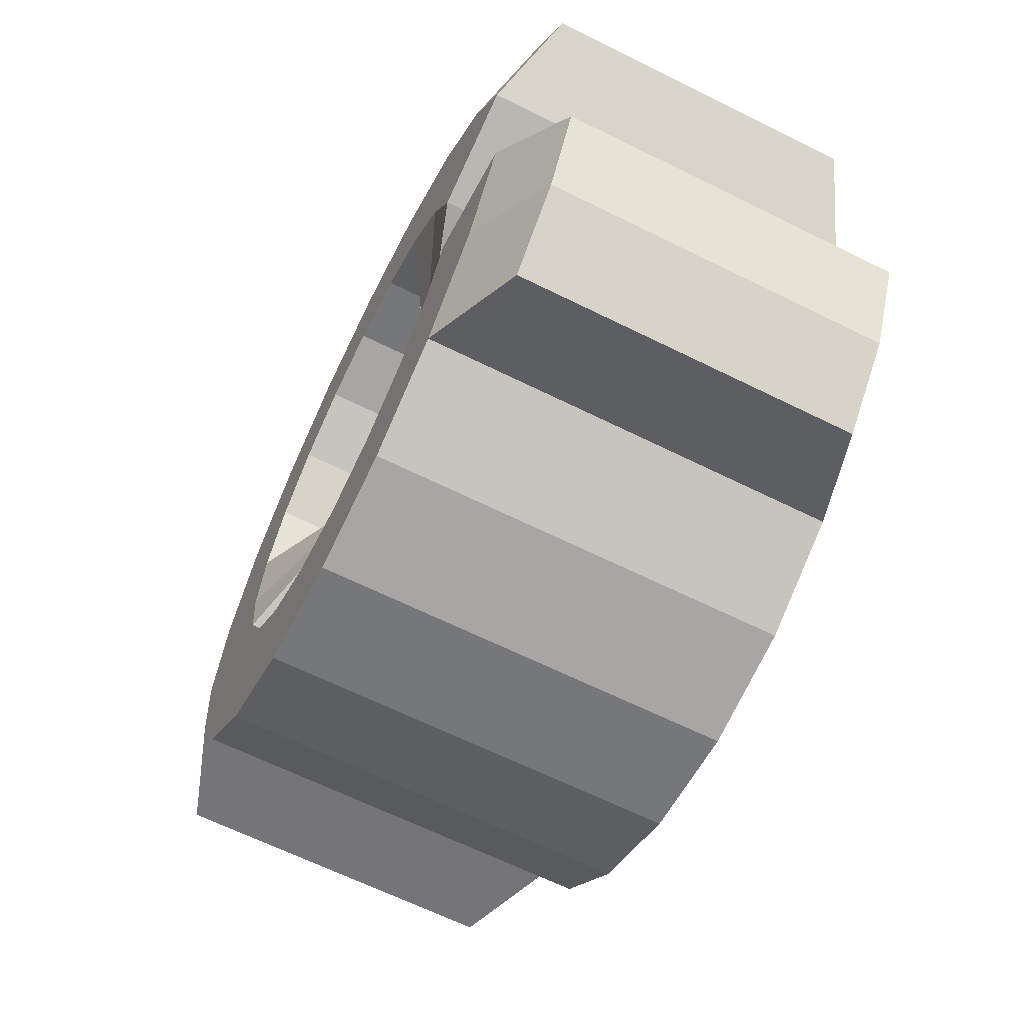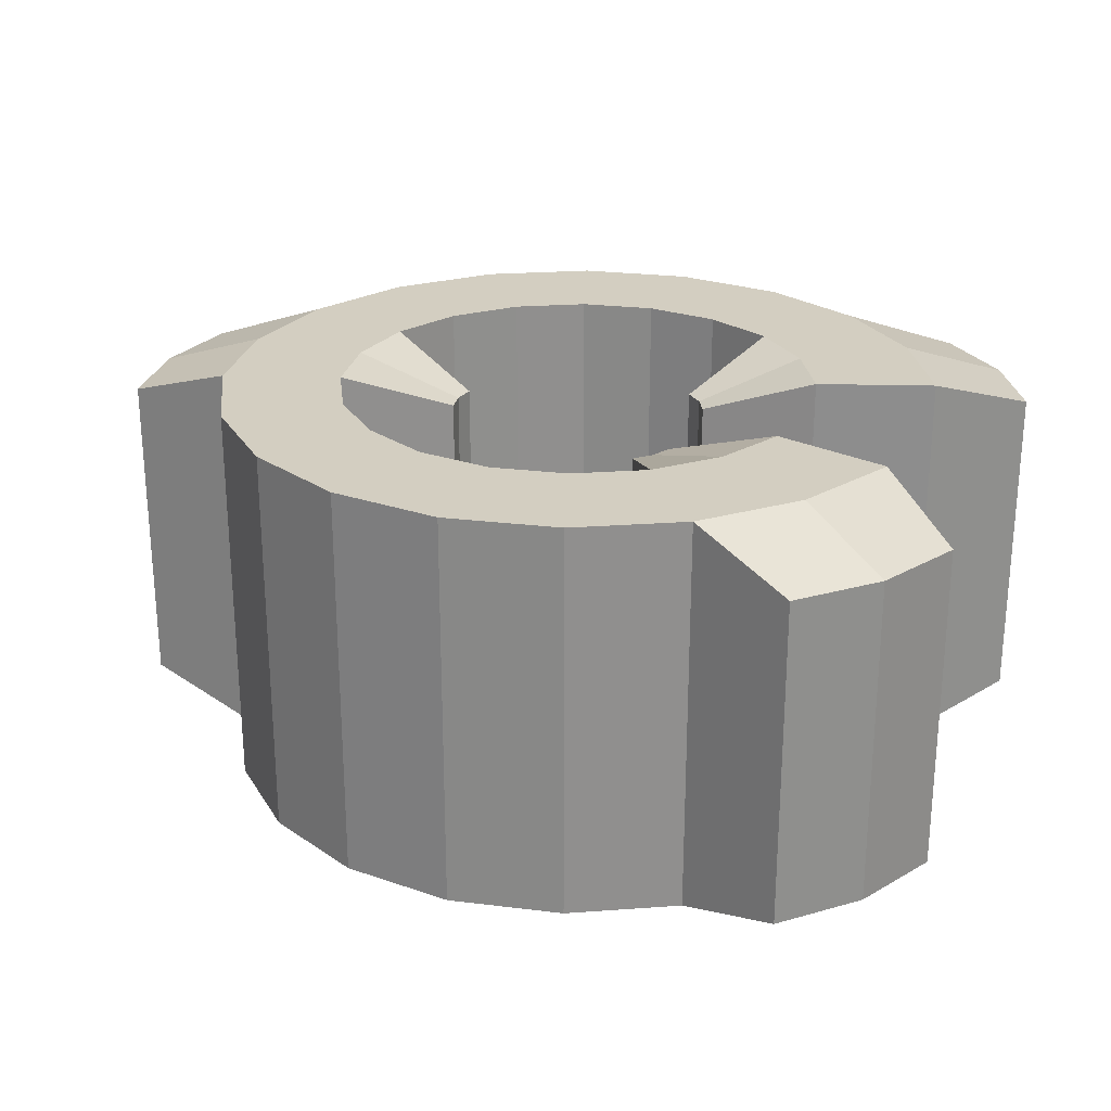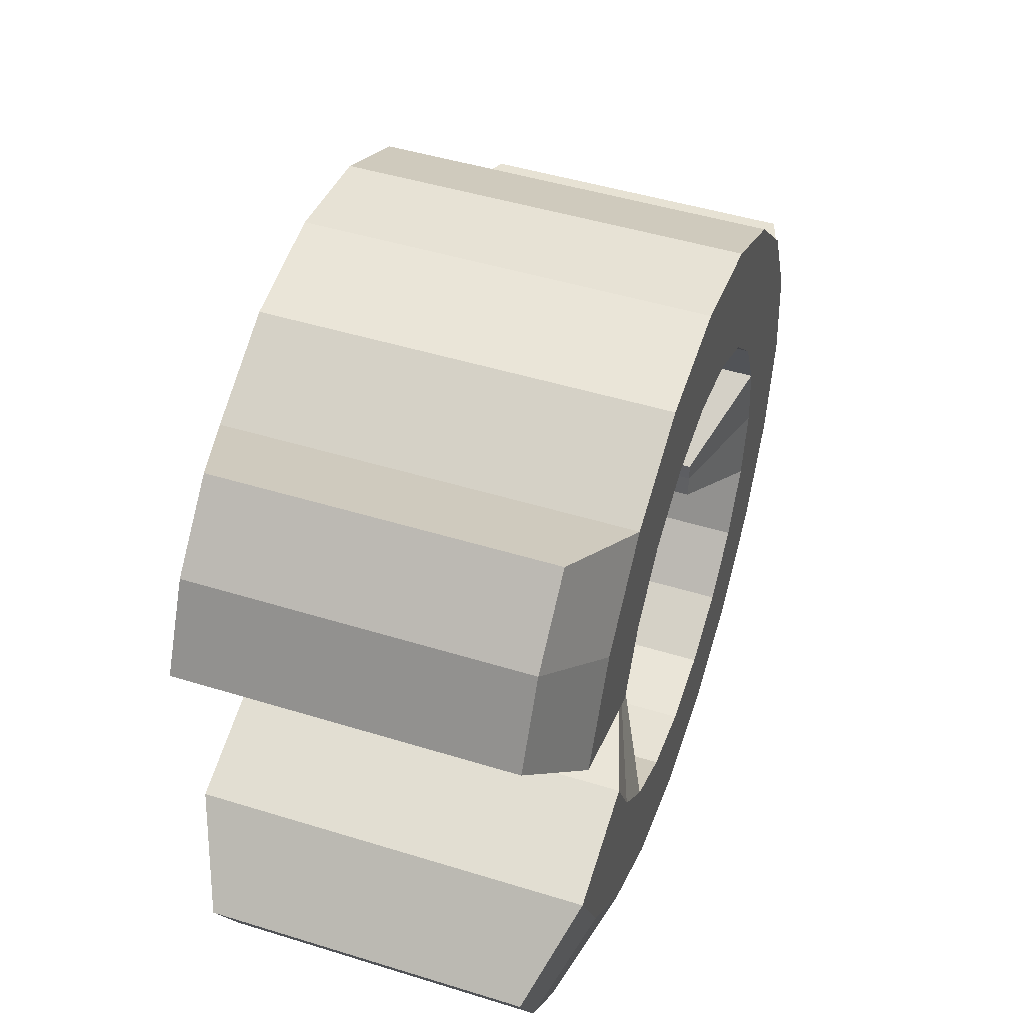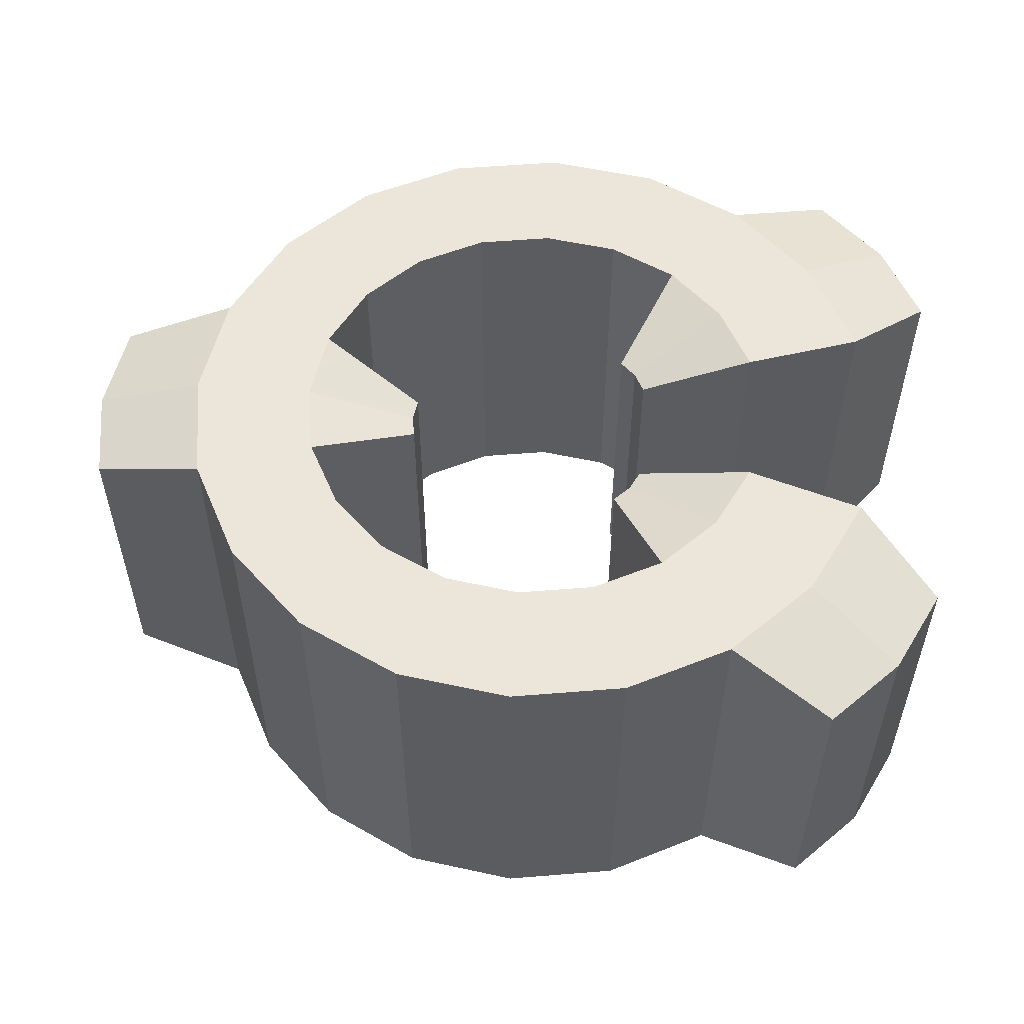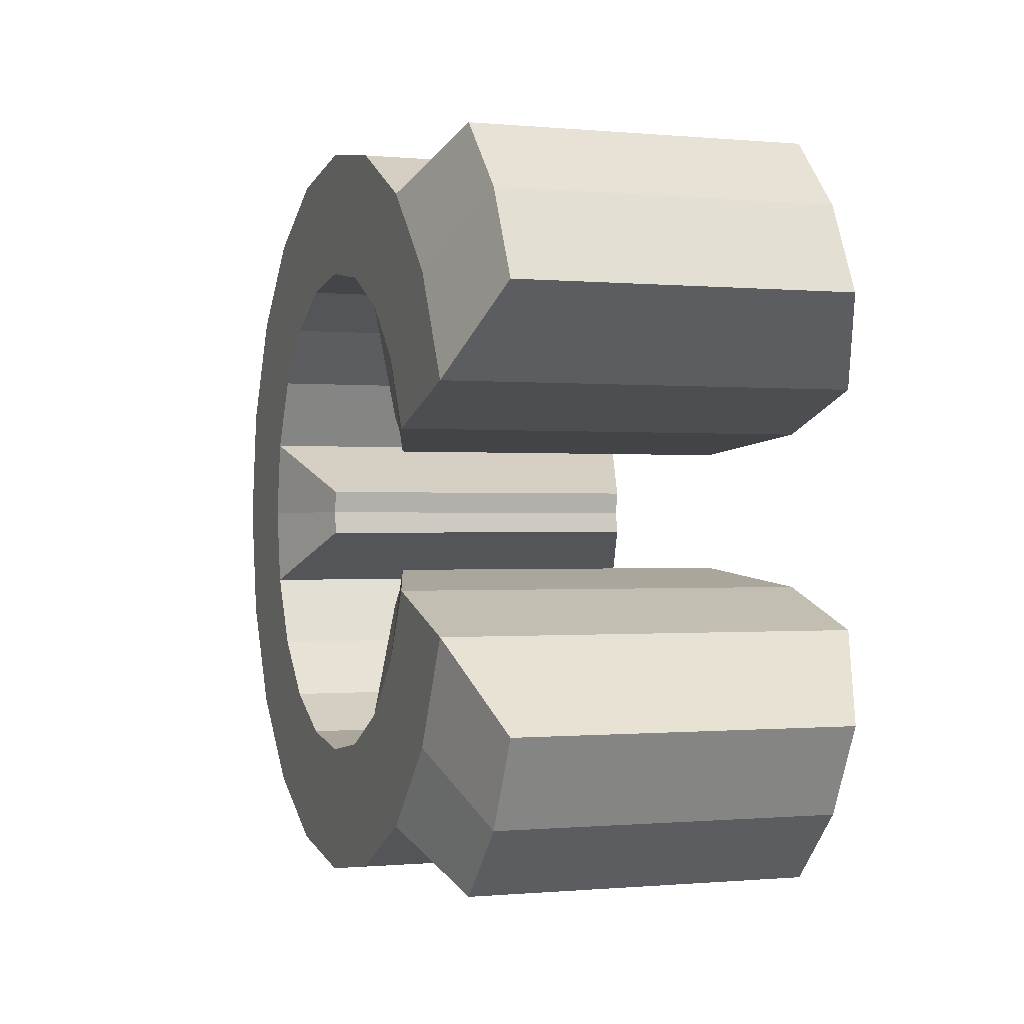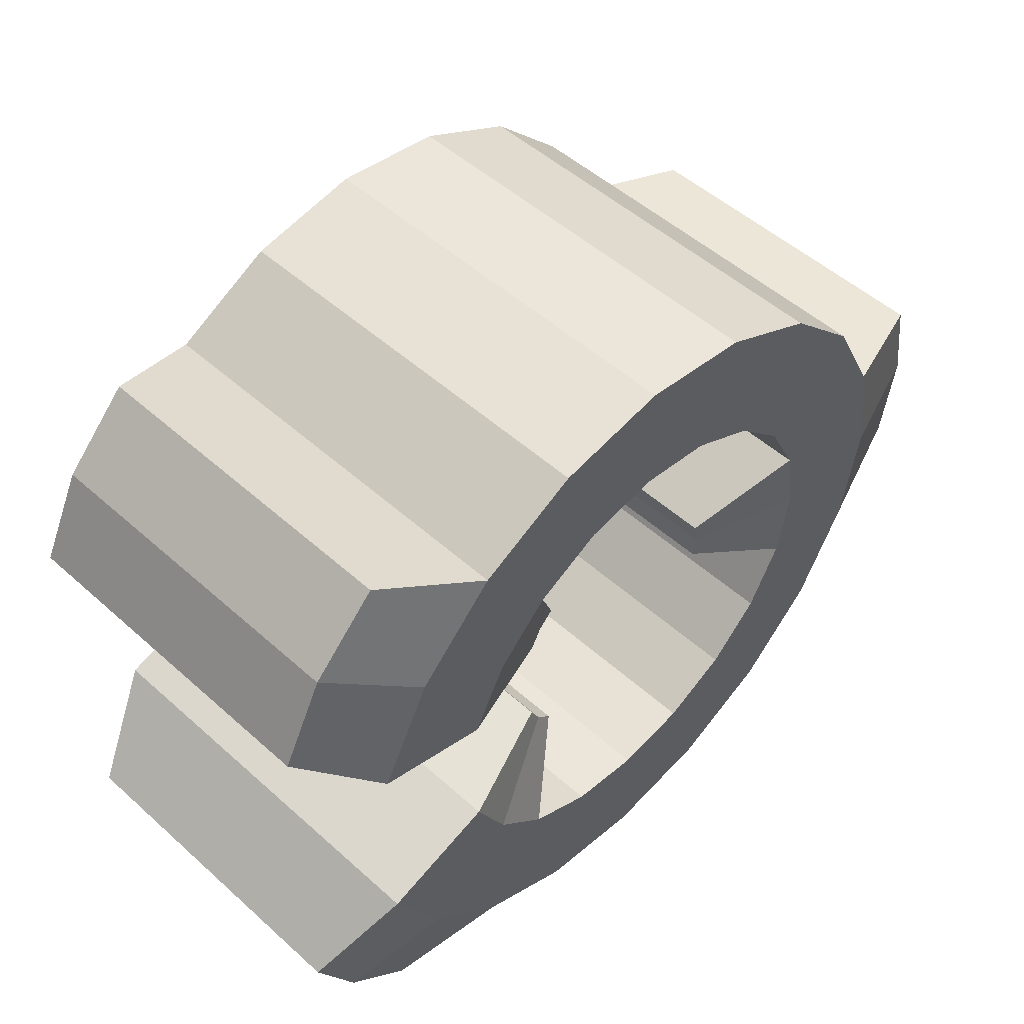
<metadata>
{"format":"obj","ext":"obj","renderer":"f3d","projection":"perspective","resolution":1024,"background":"white","views":[{"elev":-65.6,"azim":63.6,"up":"+Y"},{"elev":25.1,"azim":20.3,"up":"+Z"},{"elev":47.8,"azim":109.1,"up":"+Y"},{"elev":54.3,"azim":4.1,"up":"+Z"},{"elev":-0.4,"azim":70.1,"up":"+Y"},{"elev":51.5,"azim":134.1,"up":"+Y"}]}
</metadata>
<code>
g default
v 0.634 -0.206 0
v 0.5393 -0.3919 0
v 0.3919 -0.5393 0
v 0.206 -0.634 0
v 0 -0.6667 0
v -0.206 -0.634 0
v -0.3919 -0.5393 0
v -0.5393 -0.3919 0
v -0.634 -0.206 0
v -0.6667 0 0
v -0.634 0.206 0
v -0.5393 0.3919 0
v -0.3919 0.5393 0
v -0.206 0.634 0
v 0 0.6667 0
v 0.206 0.634 0
v 0.3919 0.5393 0
v 0.5393 0.3919 0
v 0.634 0.206 0
v 0.9511 -0.309 0
v 0.809 -0.5878 0
v 0.5878 -0.809 0
v 0.309 -0.9511 0
v 0 -1 0
v -0.309 -0.9511 0
v -0.5878 -0.809 0
v -0.809 -0.5878 0
v -0.9511 -0.309 0
v -1 0 0
v -0.9511 0.309 0
v -0.809 0.5878 0
v -0.5878 0.809 0
v -0.309 0.9511 0
v 0 1 0
v 0.309 0.9511 0
v 0.5878 0.809 0
v 0.809 0.5878 0
v 0.9511 0.309 0
v 0.634 -0.206 -1.104
v 0.5393 -0.3919 -1.104
v 0.809 -0.5878 -1.104
v 0.9511 -0.309 -1.104
v 0.3919 -0.5393 -1.104
v 0.5878 -0.809 -1.104
v 0.206 -0.634 -1.104
v 0.309 -0.9511 -1.104
v 0 -0.6667 -1.104
v 0 -1 -1.104
v -0.206 -0.634 -1.104
v -0.309 -0.9511 -1.104
v -0.3919 -0.5393 -1.104
v -0.5878 -0.809 -1.104
v -0.5393 -0.3919 -1.104
v -0.809 -0.5878 -1.104
v -0.634 -0.206 -1.104
v -0.9511 -0.309 -1.104
v -0.6667 0 -1.104
v -1 0 -1.104
v -0.634 0.206 -1.104
v -0.9511 0.309 -1.104
v -0.5393 0.3919 -1.104
v -0.809 0.5878 -1.104
v -0.3919 0.5393 -1.104
v -0.5878 0.809 -1.104
v -0.206 0.634 -1.104
v -0.309 0.9511 -1.104
v 0 0.6667 -1.104
v 0 1 -1.104
v 0.206 0.634 -1.104
v 0.309 0.9511 -1.104
v 0.3919 0.5393 -1.104
v 0.5878 0.809 -1.104
v 0.5393 0.3919 -1.104
v 0.809 0.5878 -1.104
v 0.634 0.206 -1.104
v 0.9511 0.309 -1.104
v 0.3213 -0.1589 -0.1
v 0.3213 -0.1589 -1.004
v 0.2936 -0.2133 -1.004
v 0.2936 -0.2133 -0.1
v 0.2504 -0.2565 -1.004
v 0.2504 -0.2565 -0.1
v 1.055 -0.7663 -0.1
v 1.055 -0.7663 -1.004
v 1.173 -0.5343 -1.004
v 1.173 -0.5343 -0.1
v 0.8706 -0.9504 -0.1
v 0.8706 -0.9504 -1.004
v -0.3534 -0.06031 -1.004
v -0.3534 -0.06031 -0.1
v -0.3629 -0 -1.004
v -0.3629 0 -0.1
v -0.3534 0.06031 -1.004
v -0.3534 0.06031 -0.1
v -1.304 0 -0.1
v -1.304 -0 -1.004
v -1.263 -0.2572 -1.004
v -1.263 -0.2572 -0.1
v -1.263 0.2572 -0.1
v -1.263 0.2572 -1.004
v 0.2504 0.2565 -1.004
v 0.2504 0.2565 -0.1
v 0.2936 0.2133 -1.004
v 0.2936 0.2133 -0.1
v 0.3213 0.1589 -1.004
v 0.3213 0.1589 -0.1
v 1.055 0.7663 -0.1
v 1.055 0.7663 -1.004
v 0.8706 0.9504 -1.004
v 0.8706 0.9504 -0.1
v 1.173 0.5343 -1.004
v 1.173 0.5343 -0.1
g enemyChaser:pCylinder1
f 39 42 41 40
f 40 41 44 43
f 43 44 46 45
f 45 46 48 47
f 47 48 50 49
f 49 50 52 51
f 51 52 54 53
f 53 54 56 55
f 55 56 58 57
f 57 58 60 59
f 59 60 62 61
f 61 62 64 63
f 63 64 66 65
f 65 66 68 67
f 67 68 70 69
f 69 70 72 71
f 71 72 74 73
f 73 74 76 75
f 1 2 21 20
f 2 3 22 21
f 3 4 23 22
f 4 5 24 23
f 5 6 25 24
f 6 7 26 25
f 7 8 27 26
f 8 9 28 27
f 9 10 29 28
f 10 11 30 29
f 11 12 31 30
f 12 13 32 31
f 13 14 33 32
f 14 15 34 33
f 15 16 35 34
f 16 17 36 35
f 17 18 37 36
f 18 19 38 37
f 77 78 79 80
f 83 84 85 86
f 20 42 39 1
f 80 79 81 82
f 87 88 84 83
f 3 43 45 4
f 23 46 44 22
f 4 45 47 5
f 24 48 46 23
f 5 47 49 6
f 25 50 48 24
f 6 49 51 7
f 26 52 50 25
f 7 51 53 8
f 27 54 52 26
f 8 53 55 9
f 28 56 54 27
f 90 89 91 92
f 95 96 97 98
f 92 91 93 94
f 99 100 96 95
f 11 59 61 12
f 31 62 60 30
f 12 61 63 13
f 32 64 62 31
f 13 63 65 14
f 33 66 64 32
f 14 65 67 15
f 34 68 66 33
f 15 67 69 16
f 35 70 68 34
f 16 69 71 17
f 36 72 70 35
f 102 101 103 104
f 107 108 109 110
f 104 103 105 106
f 19 75 76 38
f 112 111 108 107
f 1 39 78 77
f 39 40 79 78
f 2 1 77 80
f 40 43 81 79
f 43 3 82 81
f 3 2 80 82
f 41 42 85 84
f 42 20 86 85
f 20 21 83 86
f 22 44 88 87
f 44 41 84 88
f 21 22 87 83
f 9 55 89 90
f 55 57 91 89
f 10 9 90 92
f 57 59 93 91
f 59 11 94 93
f 11 10 92 94
f 58 56 97 96
f 56 28 98 97
f 28 29 95 98
f 30 60 100 99
f 60 58 96 100
f 29 30 99 95
f 17 71 101 102
f 71 73 103 101
f 18 17 102 104
f 73 75 105 103
f 75 19 106 105
f 19 18 104 106
f 74 72 109 108
f 72 36 110 109
f 36 37 107 110
f 38 76 111 112
f 76 74 108 111
f 37 38 112 107

</code>
